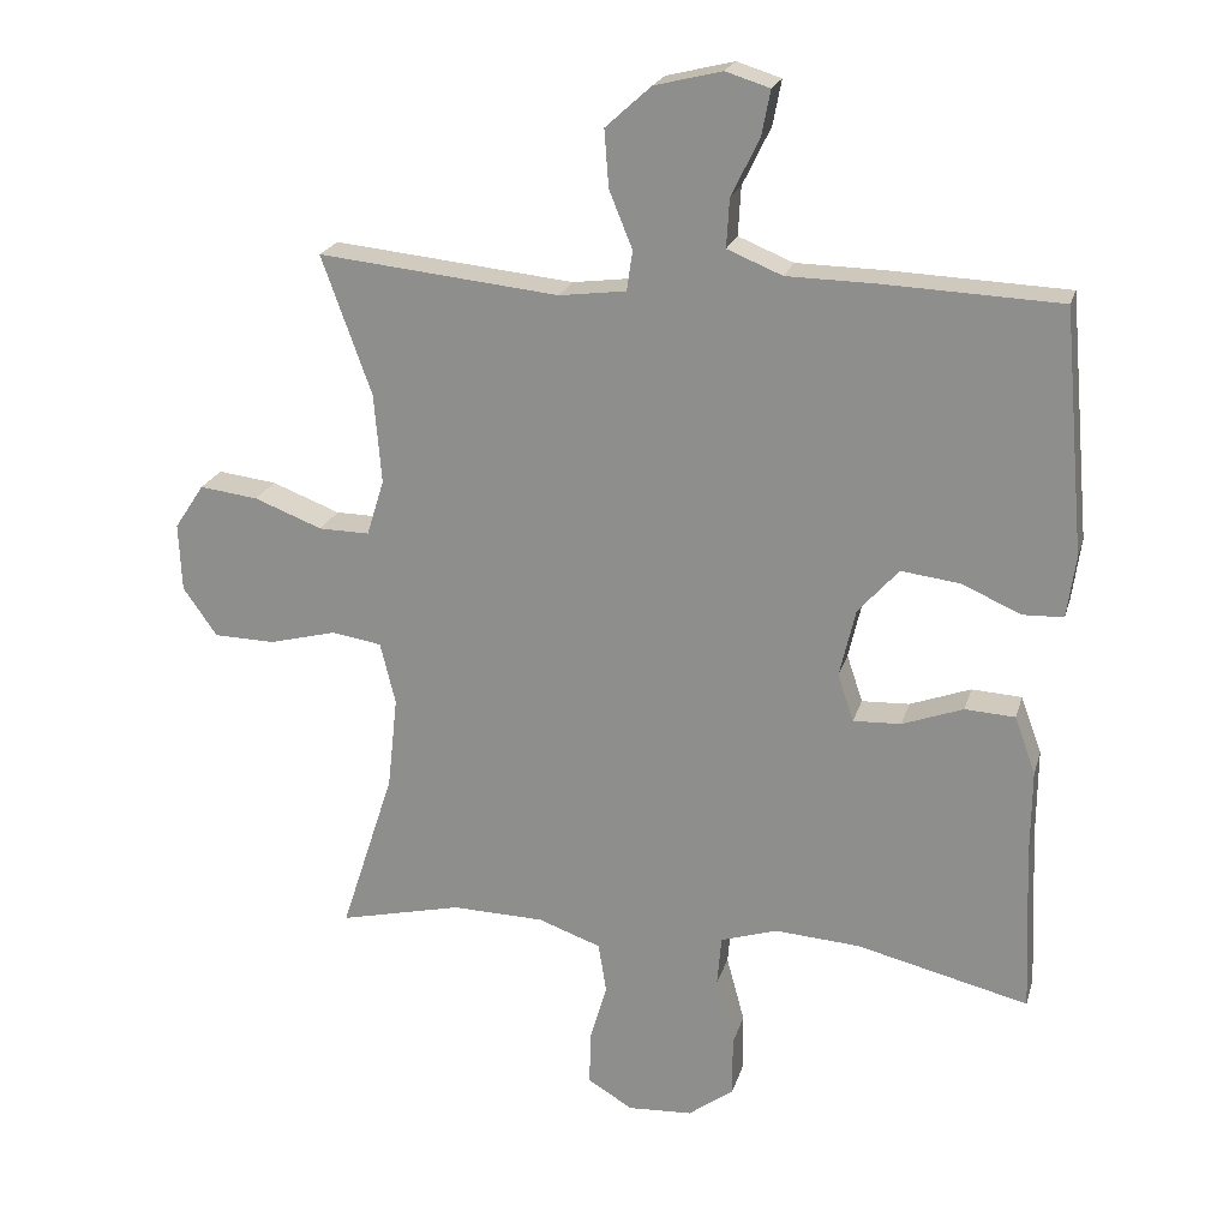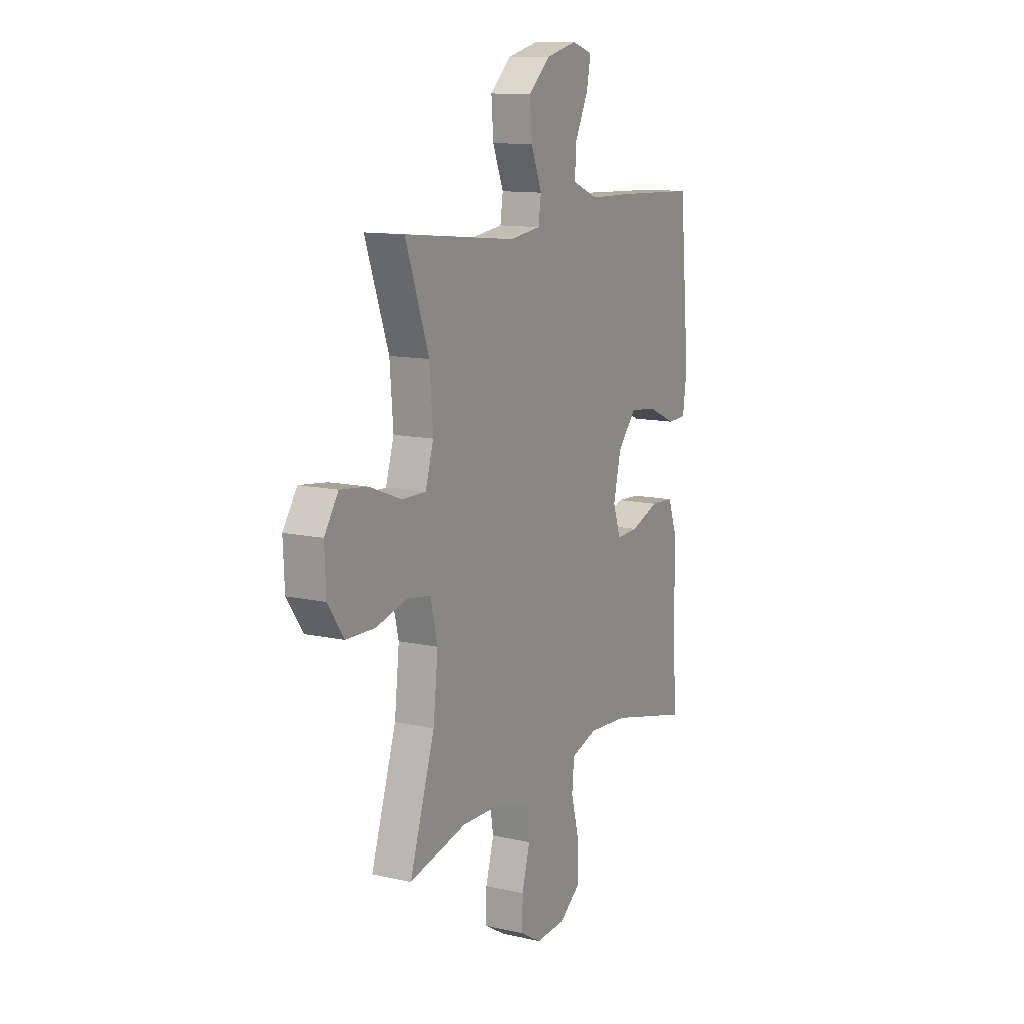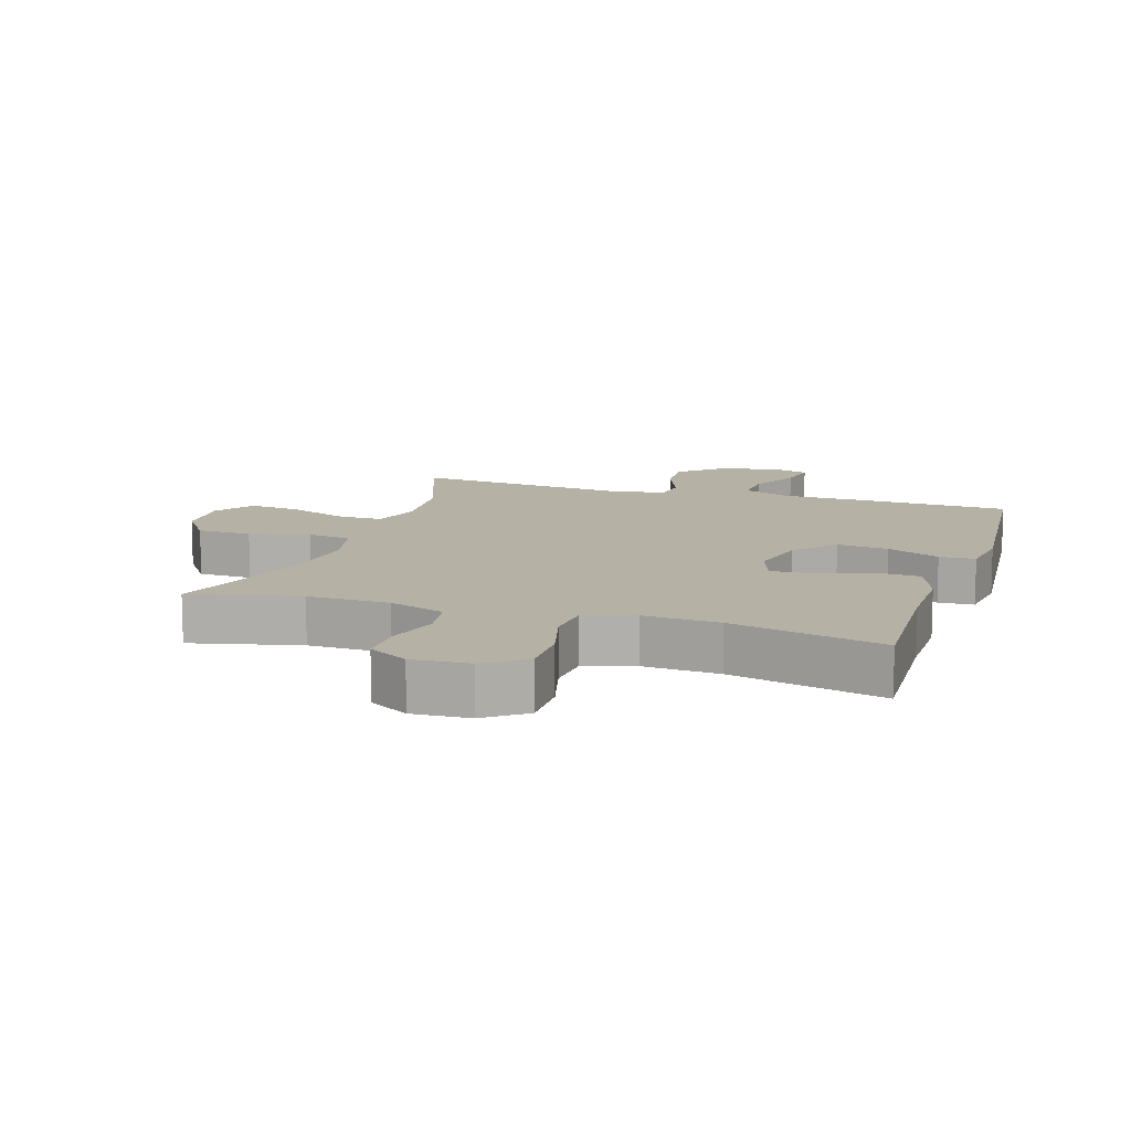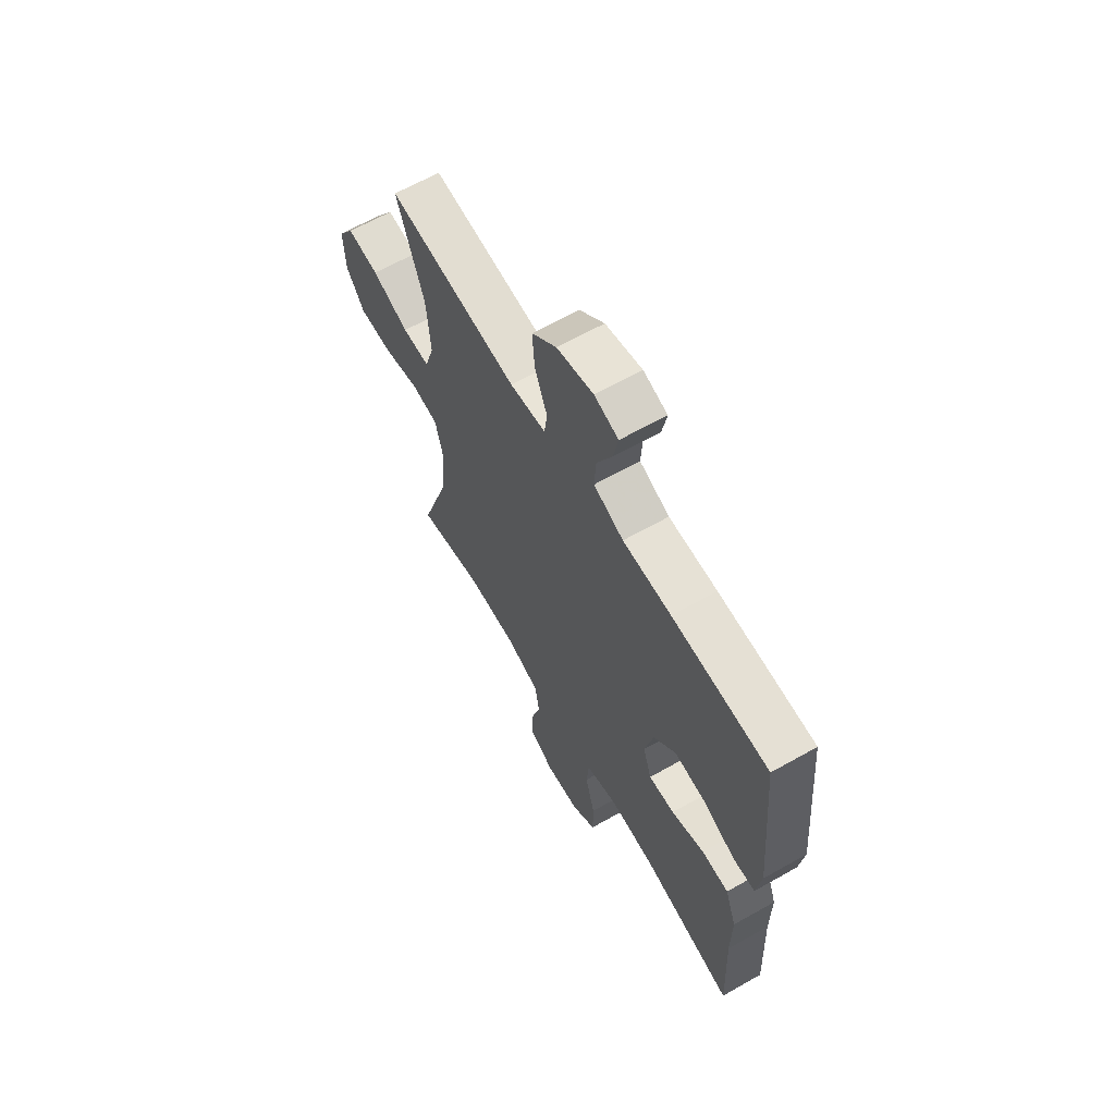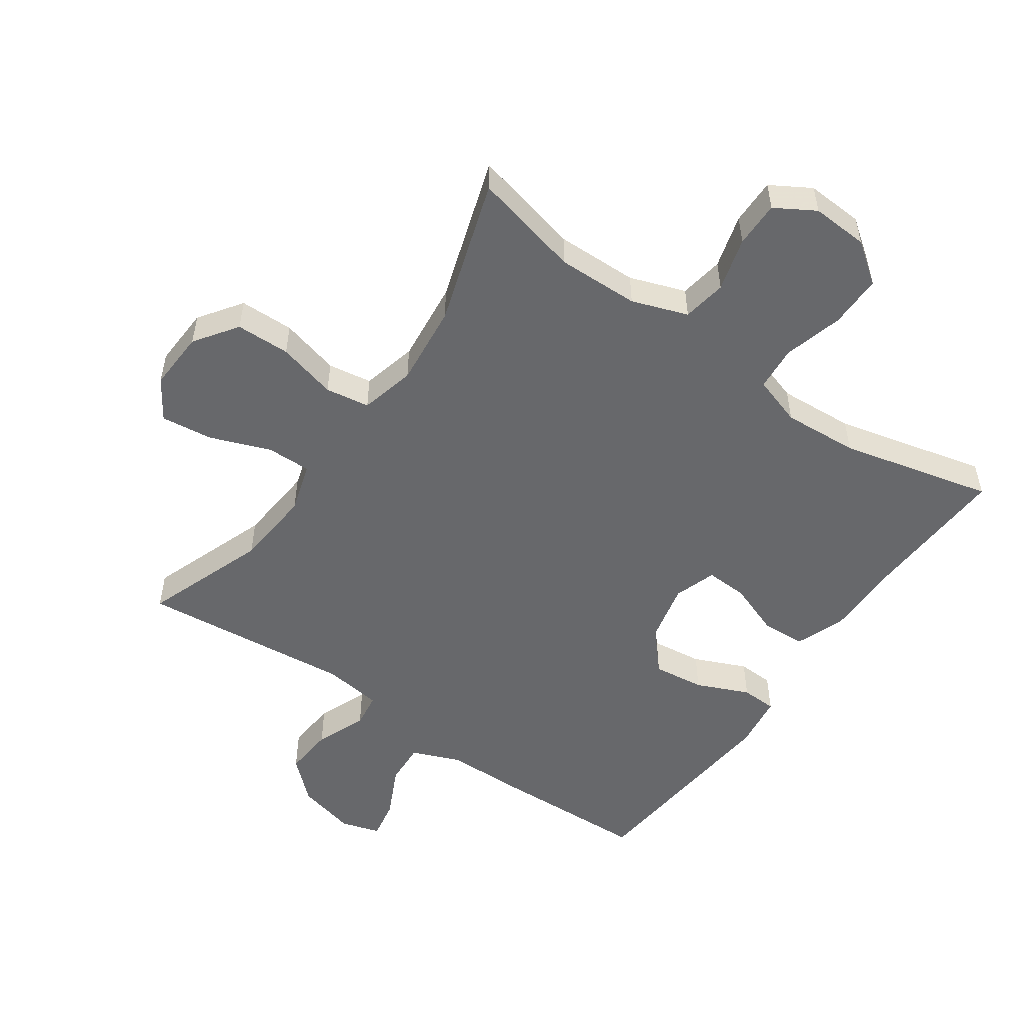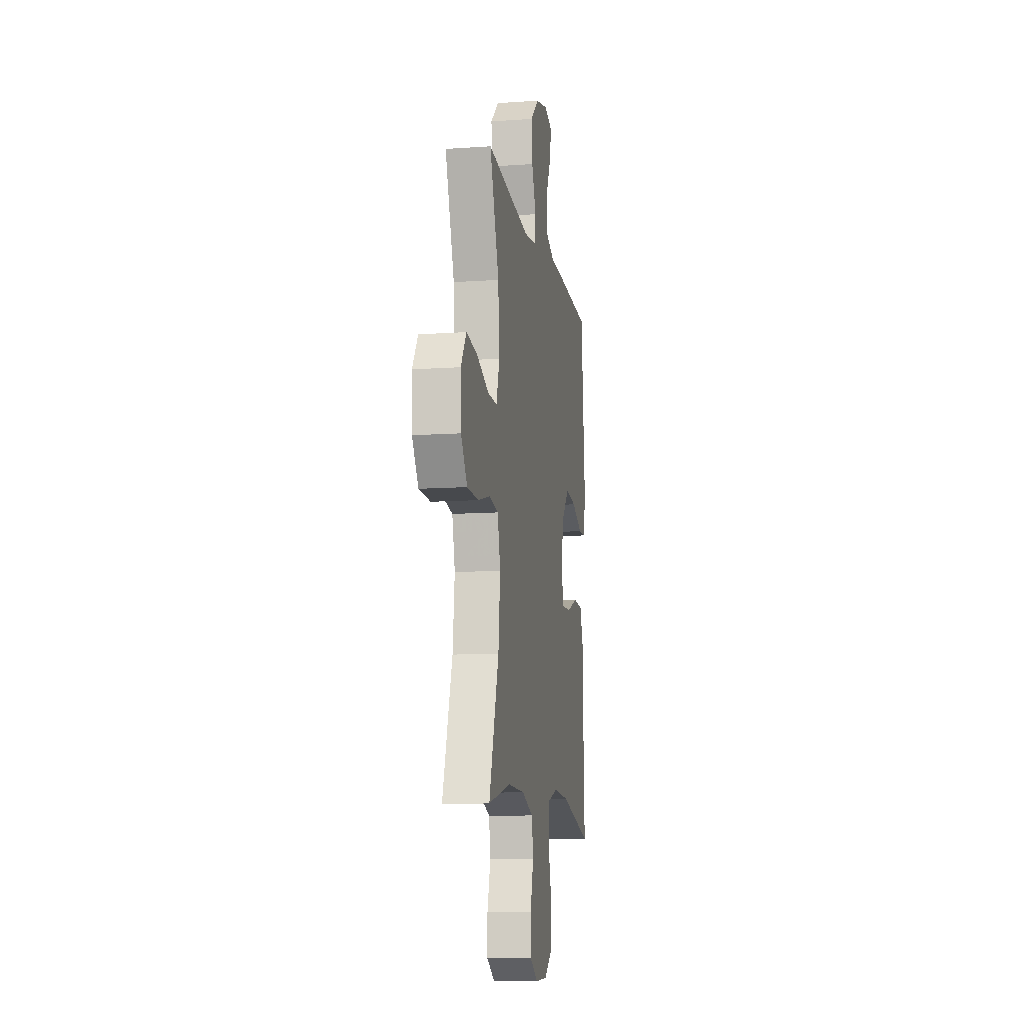
<metadata>
{"format":"obj","ext":"obj","renderer":"f3d","projection":"perspective","resolution":1024,"background":"white","views":[{"elev":21.6,"azim":-165.3,"up":"+Z"},{"elev":12.0,"azim":118.0,"up":"+Z"},{"elev":11.8,"azim":-162.4,"up":"+Y"},{"elev":64.1,"azim":-119.7,"up":"+Z"},{"elev":-52.4,"azim":144.9,"up":"+Y"},{"elev":-11.0,"azim":99.7,"up":"+Z"}]}
</metadata>
<code>
v 0.5 0.07 0.5
v 0.431 0.07 0.308
v 0.421 0.07 0.185
v 0.445 0.07 0.107
v 0.515 0.07 0.108
v 0.609 0.07 0.144
v 0.69 0.07 0.154
v 0.731 0.07 0.092
v 0.727 0.07 -0.002
v 0.68 0.07 -0.069
v 0.595 0.07 -0.071
v 0.502 0.07 -0.047
v 0.433 0.07 -0.058
v 0.412 0.07 -0.144
v 0.426 0.07 -0.272
v 0.5 0.07 -0.5
v 0.33 0.07 -0.46
v 0.202 0.07 -0.463
v 0.115 0.07 -0.494
v 0.104 0.07 -0.563
v 0.128 0.07 -0.647
v 0.129 0.07 -0.719
v 0.067 0.07 -0.756
v -0.022 0.07 -0.751
v -0.085 0.07 -0.705
v -0.085 0.07 -0.622
v -0.06 0.07 -0.529
v -0.066 0.07 -0.459
v -0.144 0.07 -0.434
v -0.262 0.07 -0.442
v -0.5 0.07 -0.5
v -0.49 0.07 -0.272
v -0.491 0.07 -0.149
v -0.462 0.07 -0.07
v -0.393 0.07 -0.066
v -0.309 0.07 -0.097
v -0.243 0.07 -0.1
v -0.221 0.07 -0.034
v -0.243 0.07 0.06
v -0.299 0.07 0.123
v -0.38 0.07 0.113
v -0.462 0.07 0.077
v -0.518 0.07 0.079
v -0.53 0.07 0.165
v -0.5 0.07 0.5
v -0.256 0.07 0.51
v -0.133 0.07 0.512
v -0.057 0.07 0.543
v -0.061 0.07 0.61
v -0.1 0.07 0.69
v -0.112 0.07 0.752
v -0.051 0.07 0.771
v 0.042 0.07 0.748
v 0.105 0.07 0.691
v 0.099 0.07 0.612
v 0.067 0.07 0.533
v 0.075 0.07 0.478
v 0.167 0.07 0.466
v 0.5 0 0.5
v 0.431 0 0.308
v 0.421 0 0.185
v 0.445 0 0.107
v 0.515 0 0.108
v 0.609 0 0.144
v 0.69 0 0.154
v 0.731 0 0.092
v 0.727 0 -0.002
v 0.68 0 -0.069
v 0.595 0 -0.071
v 0.502 0 -0.047
v 0.433 0 -0.058
v 0.412 0 -0.144
v 0.426 0 -0.272
v 0.5 0 -0.5
v 0.33 0 -0.46
v 0.202 0 -0.463
v 0.115 0 -0.494
v 0.104 0 -0.563
v 0.128 0 -0.647
v 0.129 0 -0.719
v 0.067 0 -0.756
v -0.022 0 -0.751
v -0.085 0 -0.705
v -0.085 0 -0.622
v -0.06 0 -0.529
v -0.066 0 -0.459
v -0.144 0 -0.434
v -0.262 0 -0.442
v -0.5 0 -0.5
v -0.49 0 -0.272
v -0.491 0 -0.149
v -0.462 0 -0.07
v -0.393 0 -0.066
v -0.309 0 -0.097
v -0.243 0 -0.1
v -0.221 0 -0.034
v -0.243 0 0.06
v -0.299 0 0.123
v -0.38 0 0.113
v -0.462 0 0.077
v -0.518 0 0.079
v -0.53 0 0.165
v -0.5 0 0.5
v -0.256 0 0.51
v -0.133 0 0.512
v -0.057 0 0.543
v -0.061 0 0.61
v -0.1 0 0.69
v -0.112 0 0.752
v -0.051 0 0.771
v 0.042 0 0.748
v 0.105 0 0.691
v 0.099 0 0.612
v 0.067 0 0.533
v 0.075 0 0.478
v 0.167 0 0.466
f 54 55 56
f 53 54 56
f 52 53 56
f 51 52 56
f 50 51 56
f 49 50 56
f 48 49 56 57
f 47 48 57
f 46 47 57
f 45 46 57
f 44 45 57
f 43 44 57
f 42 43 57
f 41 42 57
f 40 41 57 58
f 34 35 36
f 33 34 36
f 32 33 36
f 32 36 37
f 31 32 37
f 30 31 37
f 29 30 37 38
f 25 26 27
f 24 25 27
f 23 24 27
f 22 23 27
f 21 22 27
f 20 21 27
f 19 20 27 28
f 28 29 38
f 19 28 38
f 18 19 38
f 15 16 17
f 18 38 39
f 17 18 39
f 15 17 39
f 14 15 39
f 10 11 12
f 9 10 12
f 8 9 12
f 7 8 12
f 6 7 12
f 5 6 12
f 4 5 12 13
f 58 1 2
f 40 58 2
f 39 40 2
f 13 14 39
f 4 13 39
f 3 4 39
f 2 3 39
f 114 113 112
f 114 112 111
f 114 111 110
f 114 110 109
f 114 109 108
f 114 108 107
f 115 114 107 106
f 115 106 105
f 115 105 104
f 115 104 103
f 115 103 102
f 115 102 101
f 115 101 100
f 115 100 99
f 116 115 99 98
f 94 93 92
f 94 92 91
f 94 91 90
f 95 94 90
f 95 90 89
f 95 89 88
f 96 95 88 87
f 85 84 83
f 85 83 82
f 85 82 81
f 85 81 80
f 85 80 79
f 85 79 78
f 86 85 78 77
f 96 87 86
f 96 86 77
f 96 77 76
f 75 74 73
f 97 96 76
f 97 76 75
f 97 75 73
f 97 73 72
f 70 69 68
f 70 68 67
f 70 67 66
f 70 66 65
f 70 65 64
f 70 64 63
f 71 70 63 62
f 60 59 116
f 60 116 98
f 60 98 97
f 97 72 71
f 97 71 62
f 97 62 61
f 97 61 60
f 1 59 60 2
f 2 60 61 3
f 3 61 62 4
f 4 62 63 5
f 5 63 64 6
f 6 64 65 7
f 7 65 66 8
f 8 66 67 9
f 9 67 68 10
f 10 68 69 11
f 11 69 70 12
f 12 70 71 13
f 13 71 72 14
f 14 72 73 15
f 15 73 74 16
f 16 74 75 17
f 17 75 76 18
f 18 76 77 19
f 19 77 78 20
f 20 78 79 21
f 21 79 80 22
f 22 80 81 23
f 23 81 82 24
f 24 82 83 25
f 25 83 84 26
f 26 84 85 27
f 27 85 86 28
f 28 86 87 29
f 29 87 88 30
f 30 88 89 31
f 31 89 90 32
f 32 90 91 33
f 33 91 92 34
f 34 92 93 35
f 35 93 94 36
f 36 94 95 37
f 37 95 96 38
f 38 96 97 39
f 39 97 98 40
f 40 98 99 41
f 41 99 100 42
f 42 100 101 43
f 43 101 102 44
f 44 102 103 45
f 45 103 104 46
f 46 104 105 47
f 47 105 106 48
f 48 106 107 49
f 49 107 108 50
f 50 108 109 51
f 51 109 110 52
f 52 110 111 53
f 53 111 112 54
f 54 112 113 55
f 55 113 114 56
f 56 114 115 57
f 57 115 116 58
f 58 116 59 1

</code>
